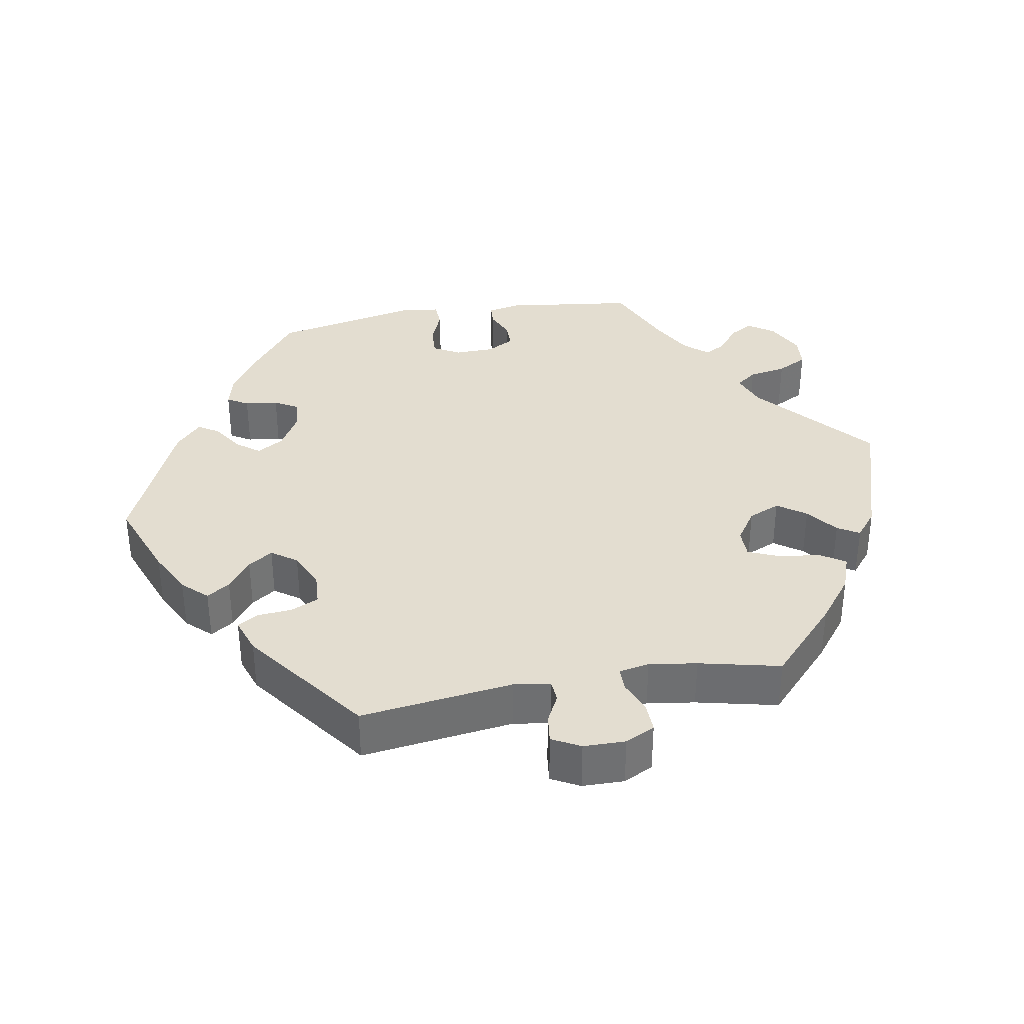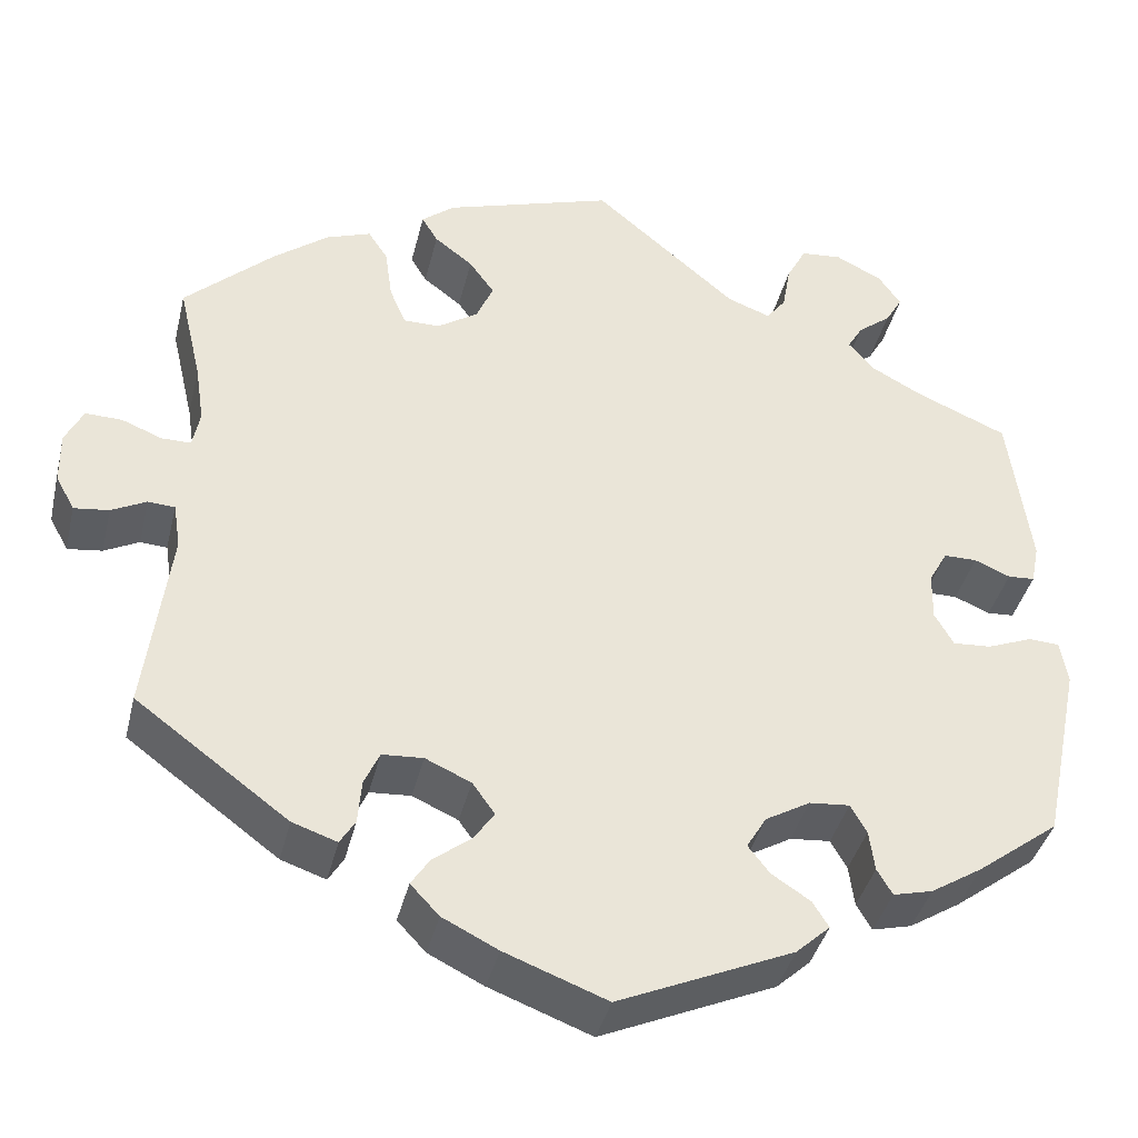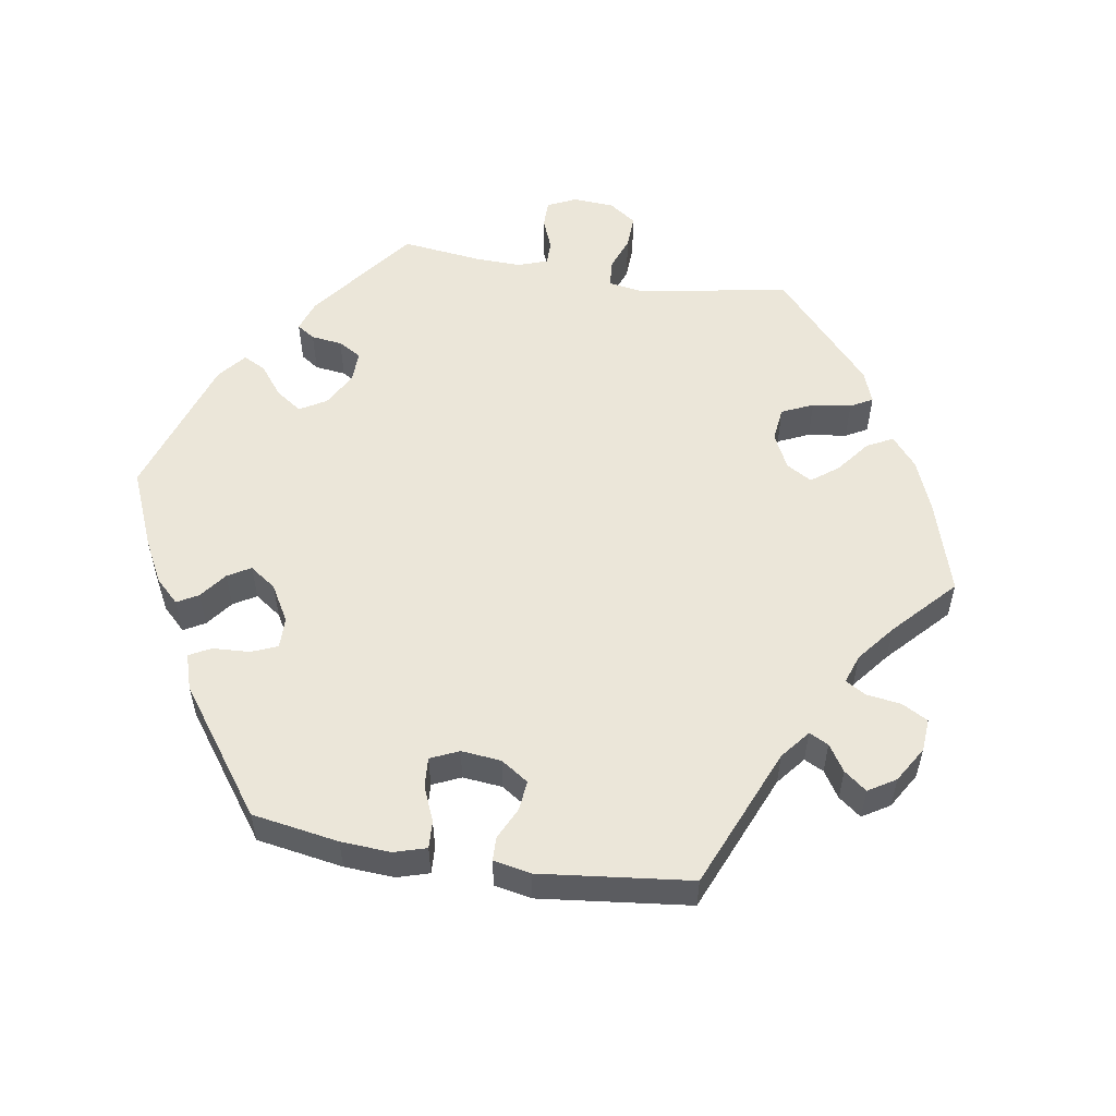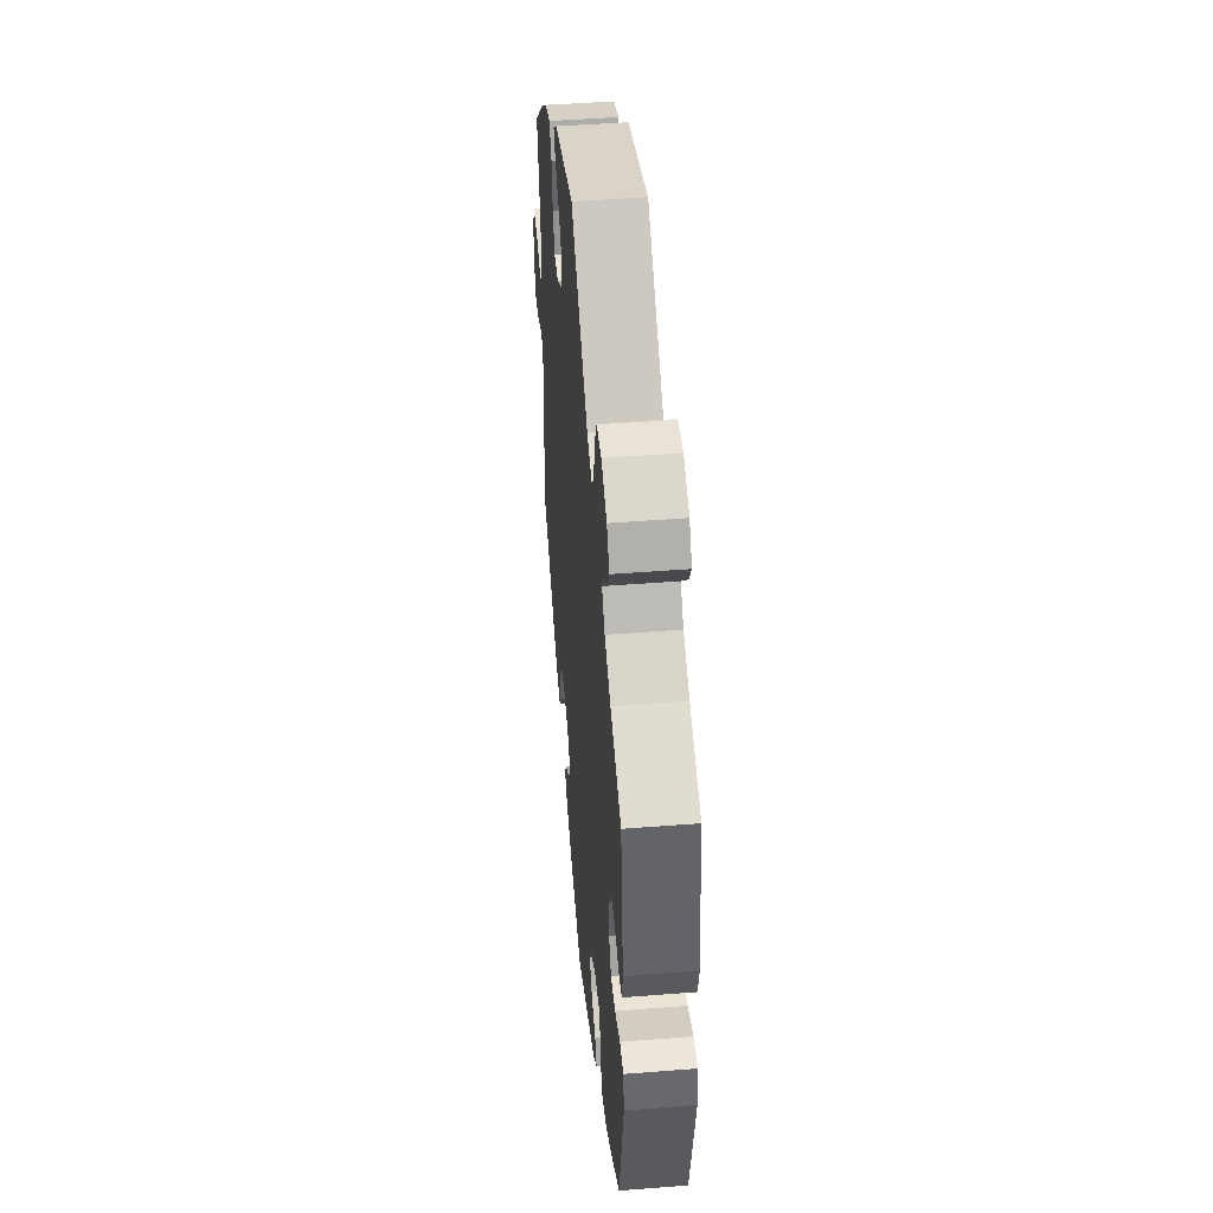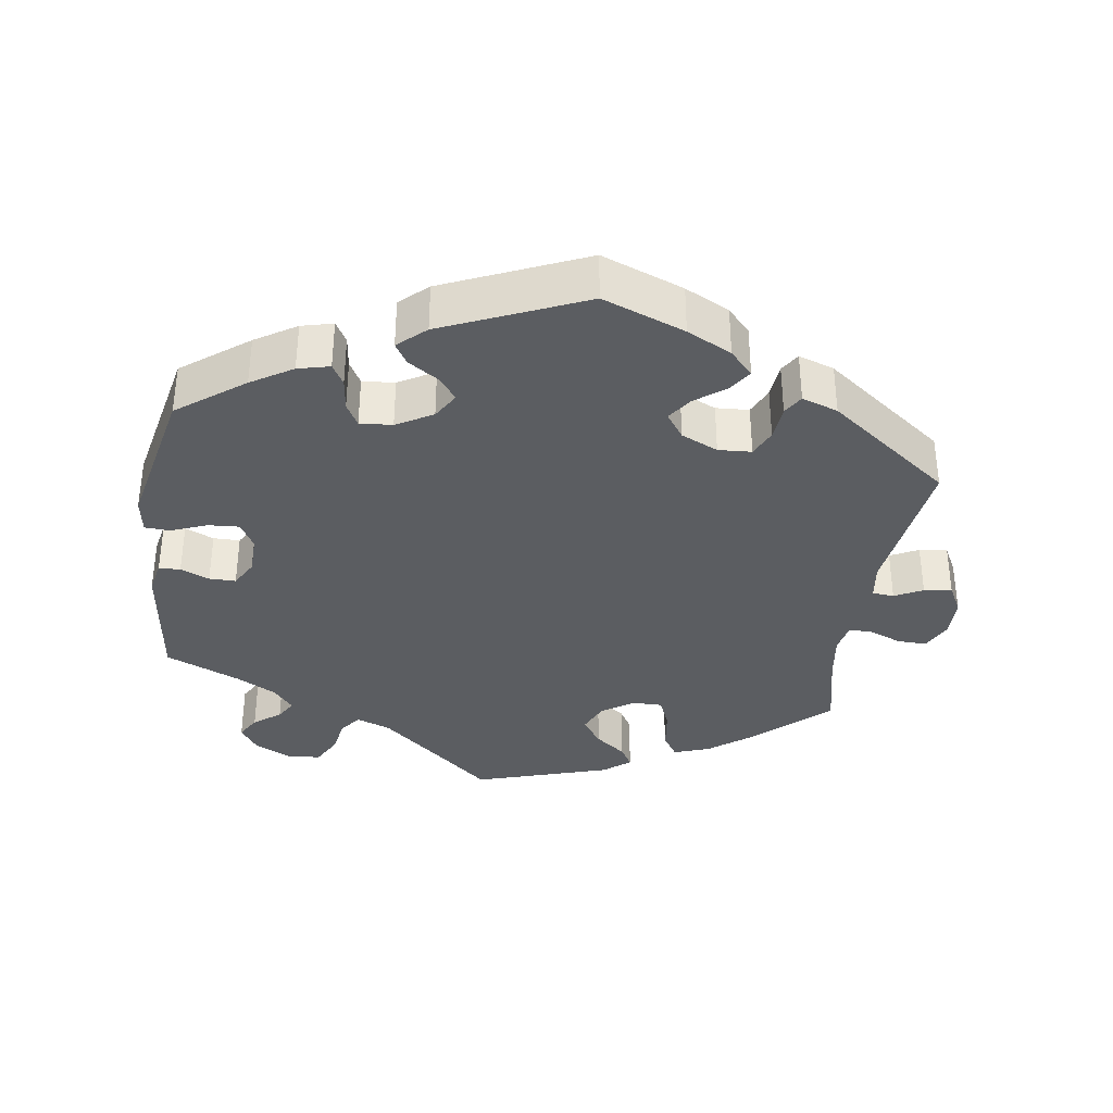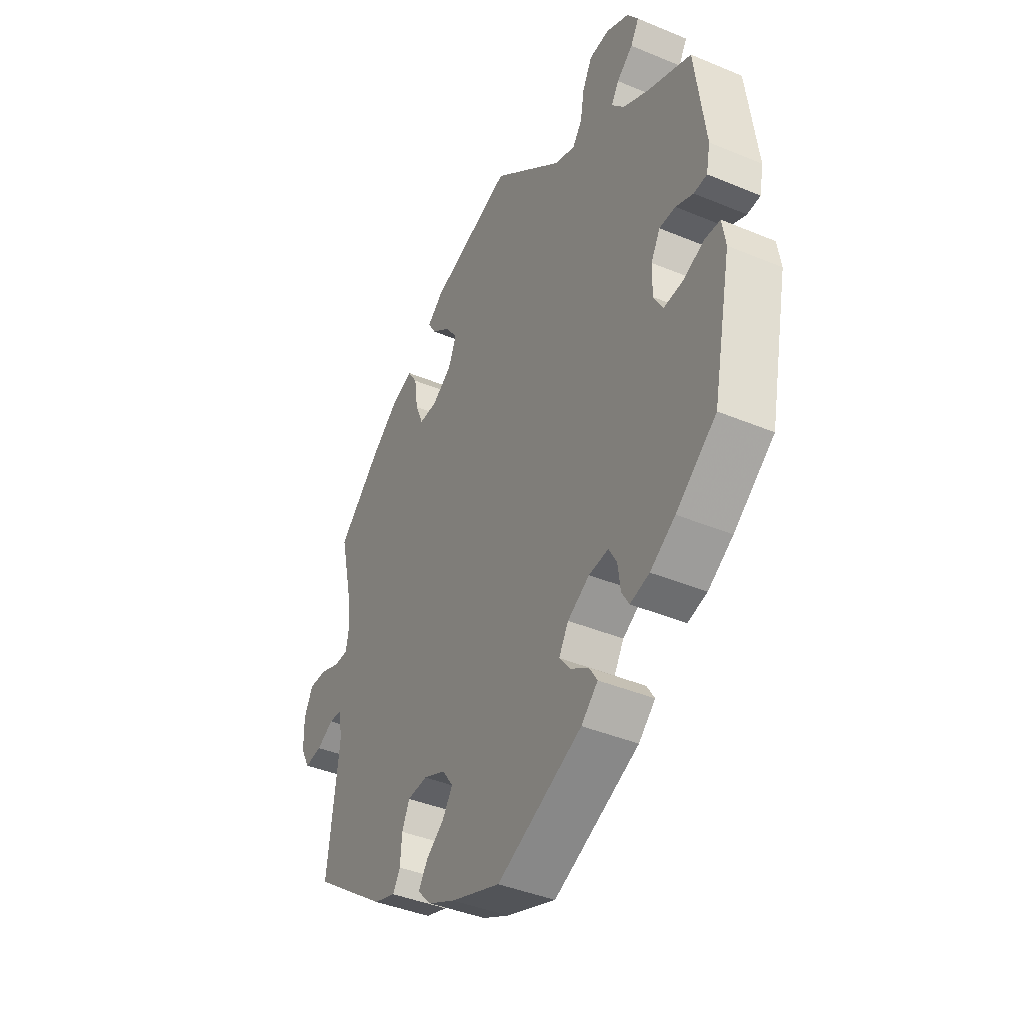
<metadata>
{"format":"obj","ext":"obj","renderer":"f3d","projection":"perspective","resolution":1024,"background":"white","views":[{"elev":35.6,"azim":-100.2,"up":"+Y"},{"elev":-39.6,"azim":-13.4,"up":"+Z"},{"elev":55.1,"azim":-140.7,"up":"+Y"},{"elev":46.8,"azim":84.9,"up":"+Z"},{"elev":-35.5,"azim":171.4,"up":"+Y"},{"elev":-40.9,"azim":63.0,"up":"+Z"}]}
</metadata>
<code>
v 0.408 0.07 -0.359
v 0.351 0.07 -0.395
v 0.307 0.07 -0.406
v 0.29 0.07 -0.377
v 0.284 0.07 -0.331
v 0.266 0.07 -0.299
v 0.221 0.07 -0.303
v 0.171 0.07 -0.332
v 0.149 0.07 -0.369
v 0.173 0.07 -0.4
v 0.216 0.07 -0.428
v 0.234 0.07 -0.457
v 0.196 0.07 -0.492
v 0.001 0.07 -0.578
v -0.113 0.07 -0.535
v -0.175 0.07 -0.504
v -0.207 0.07 -0.47
v -0.186 0.07 -0.438
v -0.144 0.07 -0.406
v -0.121 0.07 -0.372
v -0.146 0.07 -0.337
v -0.197 0.07 -0.314
v -0.243 0.07 -0.317
v -0.26 0.07 -0.355
v -0.264 0.07 -0.404
v -0.281 0.07 -0.432
v -0.331 0.07 -0.415
v -0.501 0.07 -0.289
v -0.474 0.07 -0.078
v -0.482 0.07 -0.027
v -0.512 0.07 -0.025
v -0.551 0.07 -0.045
v -0.59 0.07 -0.05
v -0.611 0.07 -0.011
v -0.612 0.07 0.047
v -0.592 0.07 0.088
v -0.551 0.07 0.087
v -0.506 0.07 0.069
v -0.473 0.07 0.069
v -0.465 0.07 0.111
v -0.475 0.07 0.177
v -0.501 0.07 0.289
v -0.402 0.07 0.381
v -0.34 0.07 0.429
v -0.29 0.07 0.447
v -0.268 0.07 0.413
v -0.26 0.07 0.355
v -0.242 0.07 0.312
v -0.201 0.07 0.312
v -0.156 0.07 0.342
v -0.137 0.07 0.386
v -0.165 0.07 0.425
v -0.208 0.07 0.458
v -0.226 0.07 0.488
v -0.189 0.07 0.518
v 0 0.07 0.578
v 0.161 0.07 0.441
v 0.209 0.07 0.423
v 0.231 0.07 0.452
v 0.24 0.07 0.504
v 0.262 0.07 0.546
v 0.308 0.07 0.55
v 0.36 0.07 0.524
v 0.385 0.07 0.488
v 0.366 0.07 0.455
v 0.329 0.07 0.426
v 0.312 0.07 0.397
v 0.34 0.07 0.364
v 0.397 0.07 0.333
v 0.5 0.07 0.289
v 0.524 0.07 0.107
v 0.515 0.07 0.062
v 0.485 0.07 0.06
v 0.445 0.07 0.077
v 0.408 0.07 0.077
v 0.387 0.07 0.039
v 0.386 0.07 -0.016
v 0.407 0.07 -0.053
v 0.45 0.07 -0.05
v 0.5 0.07 -0.03
v 0.535 0.07 -0.032
v 0.543 0.07 -0.081
v 0.5 0.07 -0.289
v 0.408 0 -0.359
v 0.351 0 -0.395
v 0.307 0 -0.406
v 0.29 0 -0.377
v 0.284 0 -0.331
v 0.266 0 -0.299
v 0.221 0 -0.303
v 0.171 0 -0.332
v 0.149 0 -0.369
v 0.173 0 -0.4
v 0.216 0 -0.428
v 0.234 0 -0.457
v 0.196 0 -0.492
v 0.001 0 -0.578
v -0.113 0 -0.535
v -0.175 0 -0.504
v -0.207 0 -0.47
v -0.186 0 -0.438
v -0.144 0 -0.406
v -0.121 0 -0.372
v -0.146 0 -0.337
v -0.197 0 -0.314
v -0.243 0 -0.317
v -0.26 0 -0.355
v -0.264 0 -0.404
v -0.281 0 -0.432
v -0.331 0 -0.415
v -0.501 0 -0.289
v -0.474 0 -0.078
v -0.482 0 -0.027
v -0.512 0 -0.025
v -0.551 0 -0.045
v -0.59 0 -0.05
v -0.611 0 -0.011
v -0.612 0 0.047
v -0.592 0 0.088
v -0.551 0 0.087
v -0.506 0 0.069
v -0.473 0 0.069
v -0.465 0 0.111
v -0.475 0 0.177
v -0.501 0 0.289
v -0.402 0 0.381
v -0.34 0 0.429
v -0.29 0 0.447
v -0.268 0 0.413
v -0.26 0 0.355
v -0.242 0 0.312
v -0.201 0 0.312
v -0.156 0 0.342
v -0.137 0 0.386
v -0.165 0 0.425
v -0.208 0 0.458
v -0.226 0 0.488
v -0.189 0 0.518
v 0 0 0.578
v 0.161 0 0.441
v 0.209 0 0.423
v 0.231 0 0.452
v 0.24 0 0.504
v 0.262 0 0.546
v 0.308 0 0.55
v 0.36 0 0.524
v 0.385 0 0.488
v 0.366 0 0.455
v 0.329 0 0.426
v 0.312 0 0.397
v 0.34 0 0.364
v 0.397 0 0.333
v 0.5 0 0.289
v 0.524 0 0.107
v 0.515 0 0.062
v 0.485 0 0.06
v 0.445 0 0.077
v 0.408 0 0.077
v 0.387 0 0.039
v 0.386 0 -0.016
v 0.407 0 -0.053
v 0.45 0 -0.05
v 0.5 0 -0.03
v 0.535 0 -0.032
v 0.543 0 -0.081
v 0.5 0 -0.289
f 79 80 81 82
f 78 79 82 83
f 77 78 83 1
f 71 72 73 74
f 69 70 71 74
f 68 69 74 75
f 67 68 75 76
f 63 64 65 66
f 63 66 67
f 62 63 67
f 59 60 61 62
f 58 59 62 67
f 54 55 56 57
f 52 53 54 57
f 51 52 57 58
f 50 51 58 67
f 44 45 46 47
f 44 47 48
f 41 42 43 44
f 40 41 44 48
f 39 40 48 49
f 35 36 37 38
f 35 38 39
f 34 35 39
f 31 32 33 34
f 30 31 34 39
f 29 30 39 49
f 24 25 26 27
f 23 24 27 28
f 22 23 28 29
f 16 17 18 19
f 16 19 20
f 15 16 20
f 14 15 20
f 13 14 20
f 10 11 12 13
f 9 10 13 20
f 8 9 20 21
f 2 3 4 5
f 77 1 2 5
f 77 5 6
f 76 77 6 7
f 49 50 67 76
f 22 29 49 76
f 21 22 76
f 7 8 21 76
f 165 164 163 162
f 166 165 162 161
f 84 166 161 160
f 157 156 155 154
f 157 154 153 152
f 158 157 152 151
f 159 158 151 150
f 149 148 147 146
f 150 149 146
f 150 146 145
f 145 144 143 142
f 150 145 142 141
f 140 139 138 137
f 140 137 136 135
f 141 140 135 134
f 150 141 134 133
f 130 129 128 127
f 131 130 127
f 127 126 125 124
f 131 127 124 123
f 132 131 123 122
f 121 120 119 118
f 122 121 118
f 122 118 117
f 117 116 115 114
f 122 117 114 113
f 132 122 113 112
f 110 109 108 107
f 111 110 107 106
f 112 111 106 105
f 102 101 100 99
f 103 102 99
f 103 99 98
f 103 98 97
f 103 97 96
f 96 95 94 93
f 103 96 93 92
f 104 103 92 91
f 88 87 86 85
f 88 85 84 160
f 89 88 160
f 90 89 160 159
f 159 150 133 132
f 159 132 112 105
f 159 105 104
f 159 104 91 90
f 1 84 85 2
f 2 85 86 3
f 3 86 87 4
f 4 87 88 5
f 5 88 89 6
f 6 89 90 7
f 7 90 91 8
f 8 91 92 9
f 9 92 93 10
f 10 93 94 11
f 11 94 95 12
f 12 95 96 13
f 13 96 97 14
f 14 97 98 15
f 15 98 99 16
f 16 99 100 17
f 17 100 101 18
f 18 101 102 19
f 19 102 103 20
f 20 103 104 21
f 21 104 105 22
f 22 105 106 23
f 23 106 107 24
f 24 107 108 25
f 25 108 109 26
f 26 109 110 27
f 27 110 111 28
f 28 111 112 29
f 29 112 113 30
f 30 113 114 31
f 31 114 115 32
f 32 115 116 33
f 33 116 117 34
f 34 117 118 35
f 35 118 119 36
f 36 119 120 37
f 37 120 121 38
f 38 121 122 39
f 39 122 123 40
f 40 123 124 41
f 41 124 125 42
f 42 125 126 43
f 43 126 127 44
f 44 127 128 45
f 45 128 129 46
f 46 129 130 47
f 47 130 131 48
f 48 131 132 49
f 49 132 133 50
f 50 133 134 51
f 51 134 135 52
f 52 135 136 53
f 53 136 137 54
f 54 137 138 55
f 55 138 139 56
f 56 139 140 57
f 57 140 141 58
f 58 141 142 59
f 59 142 143 60
f 60 143 144 61
f 61 144 145 62
f 62 145 146 63
f 63 146 147 64
f 64 147 148 65
f 65 148 149 66
f 66 149 150 67
f 67 150 151 68
f 68 151 152 69
f 69 152 153 70
f 70 153 154 71
f 71 154 155 72
f 72 155 156 73
f 73 156 157 74
f 74 157 158 75
f 75 158 159 76
f 76 159 160 77
f 77 160 161 78
f 78 161 162 79
f 79 162 163 80
f 80 163 164 81
f 81 164 165 82
f 82 165 166 83
f 83 166 84 1

</code>
